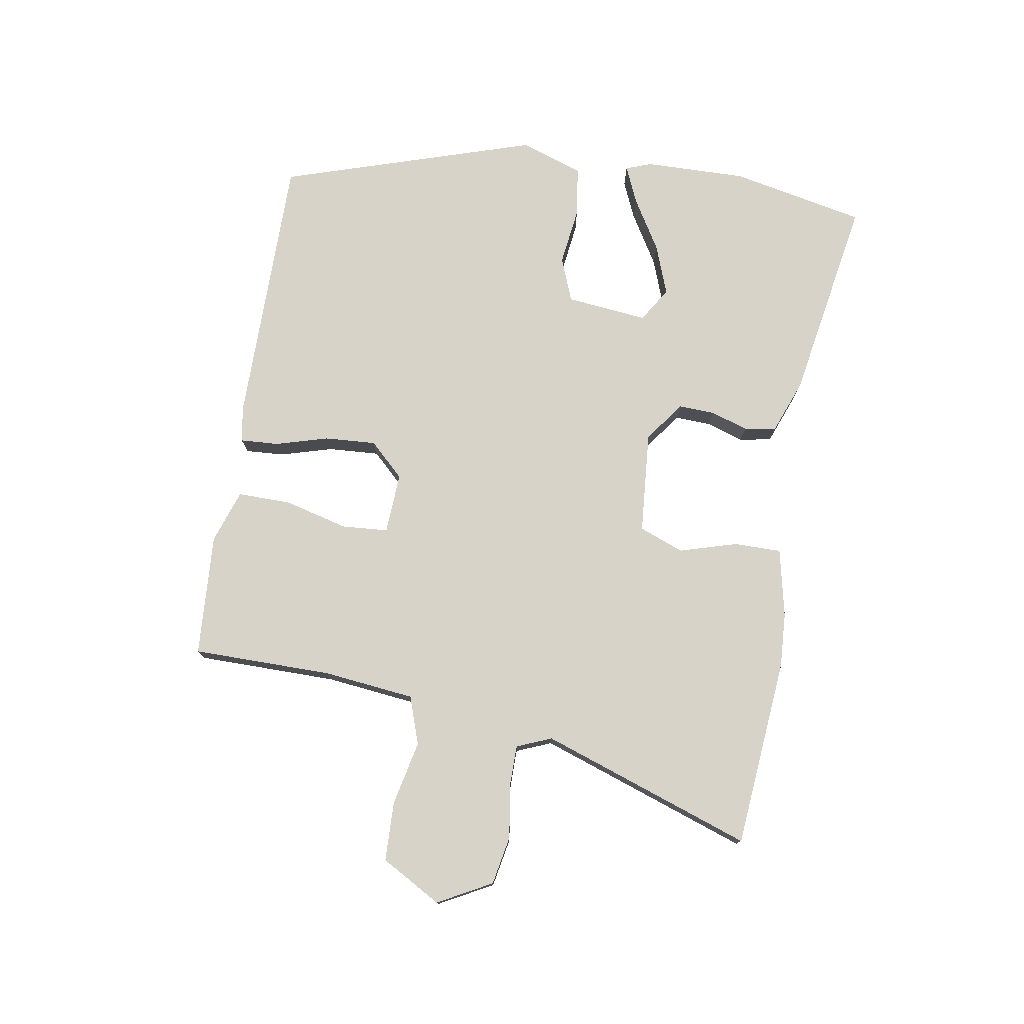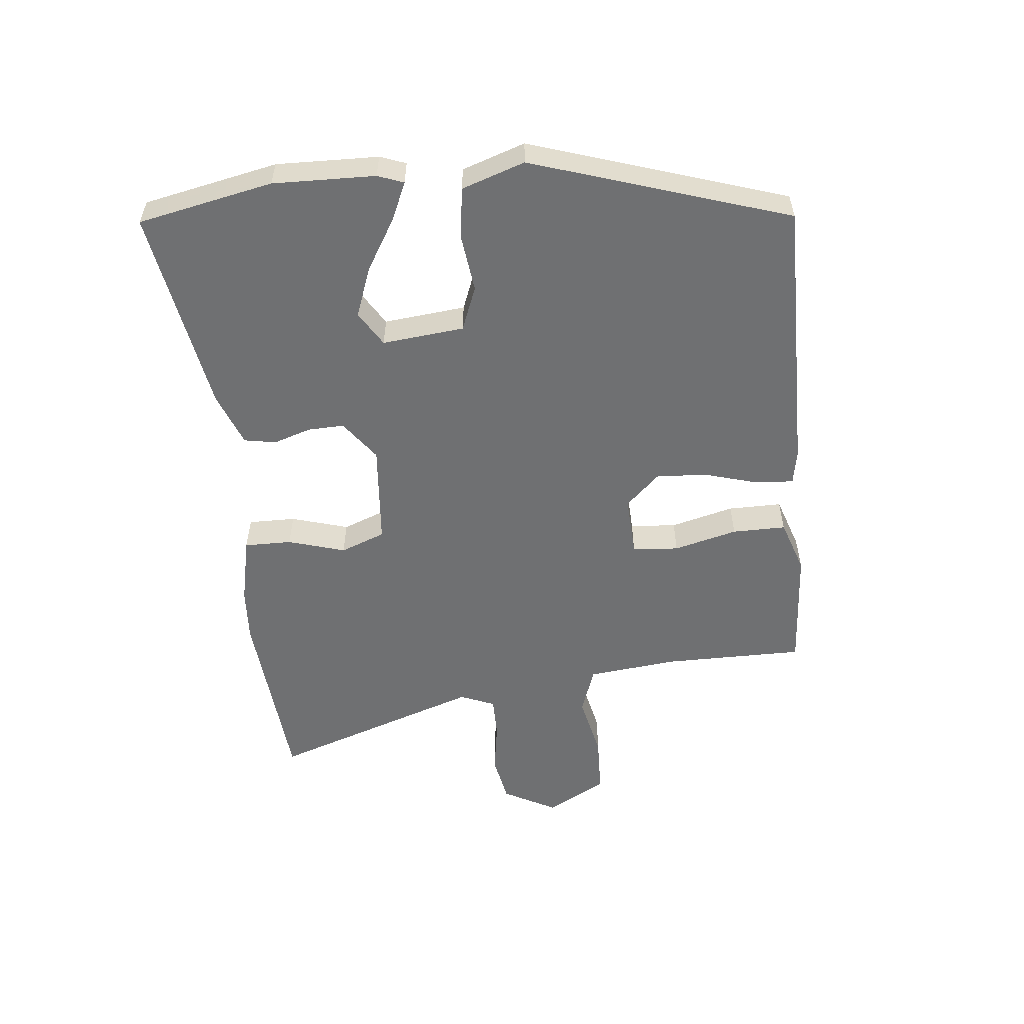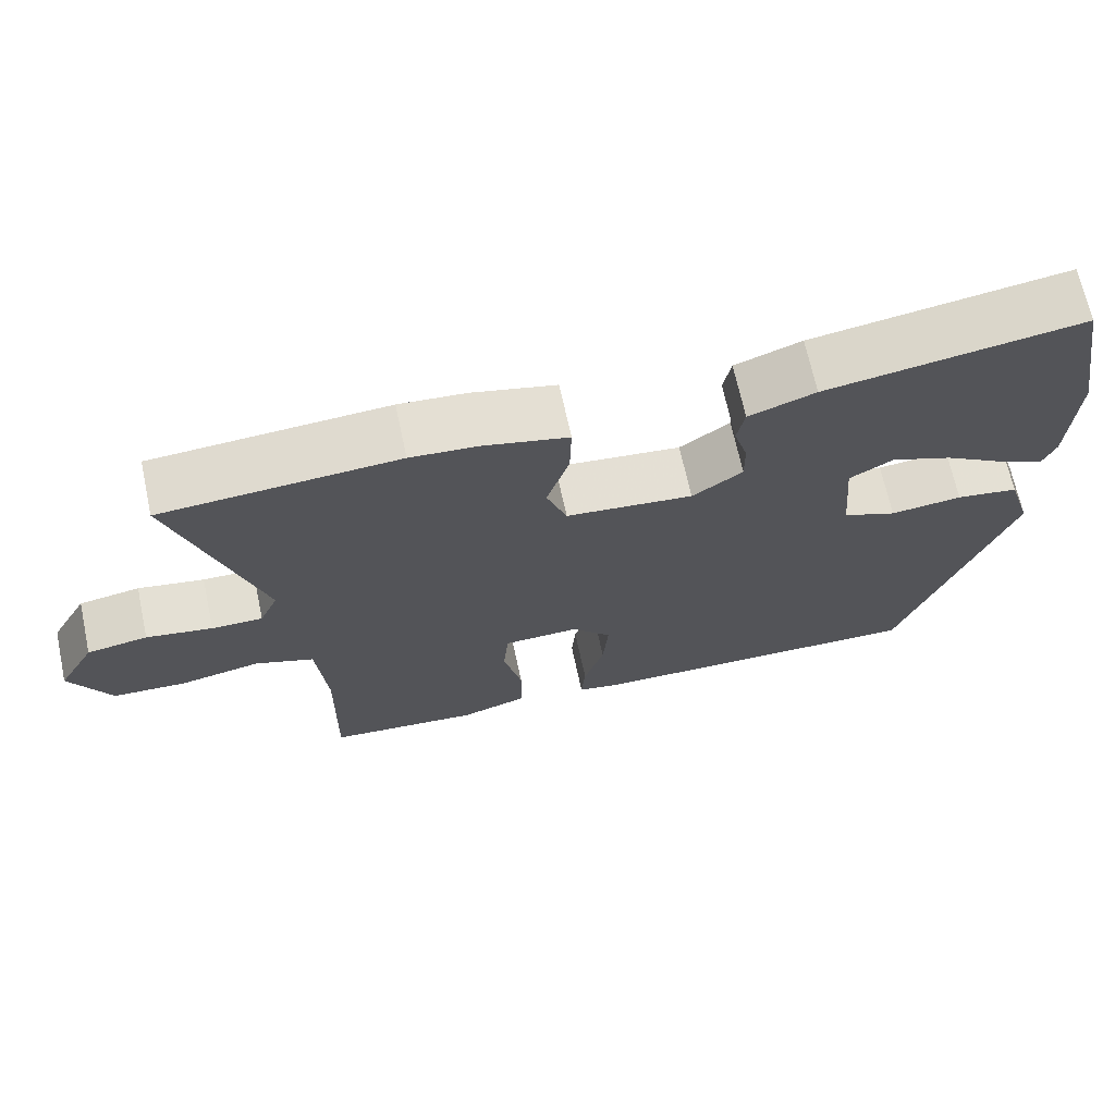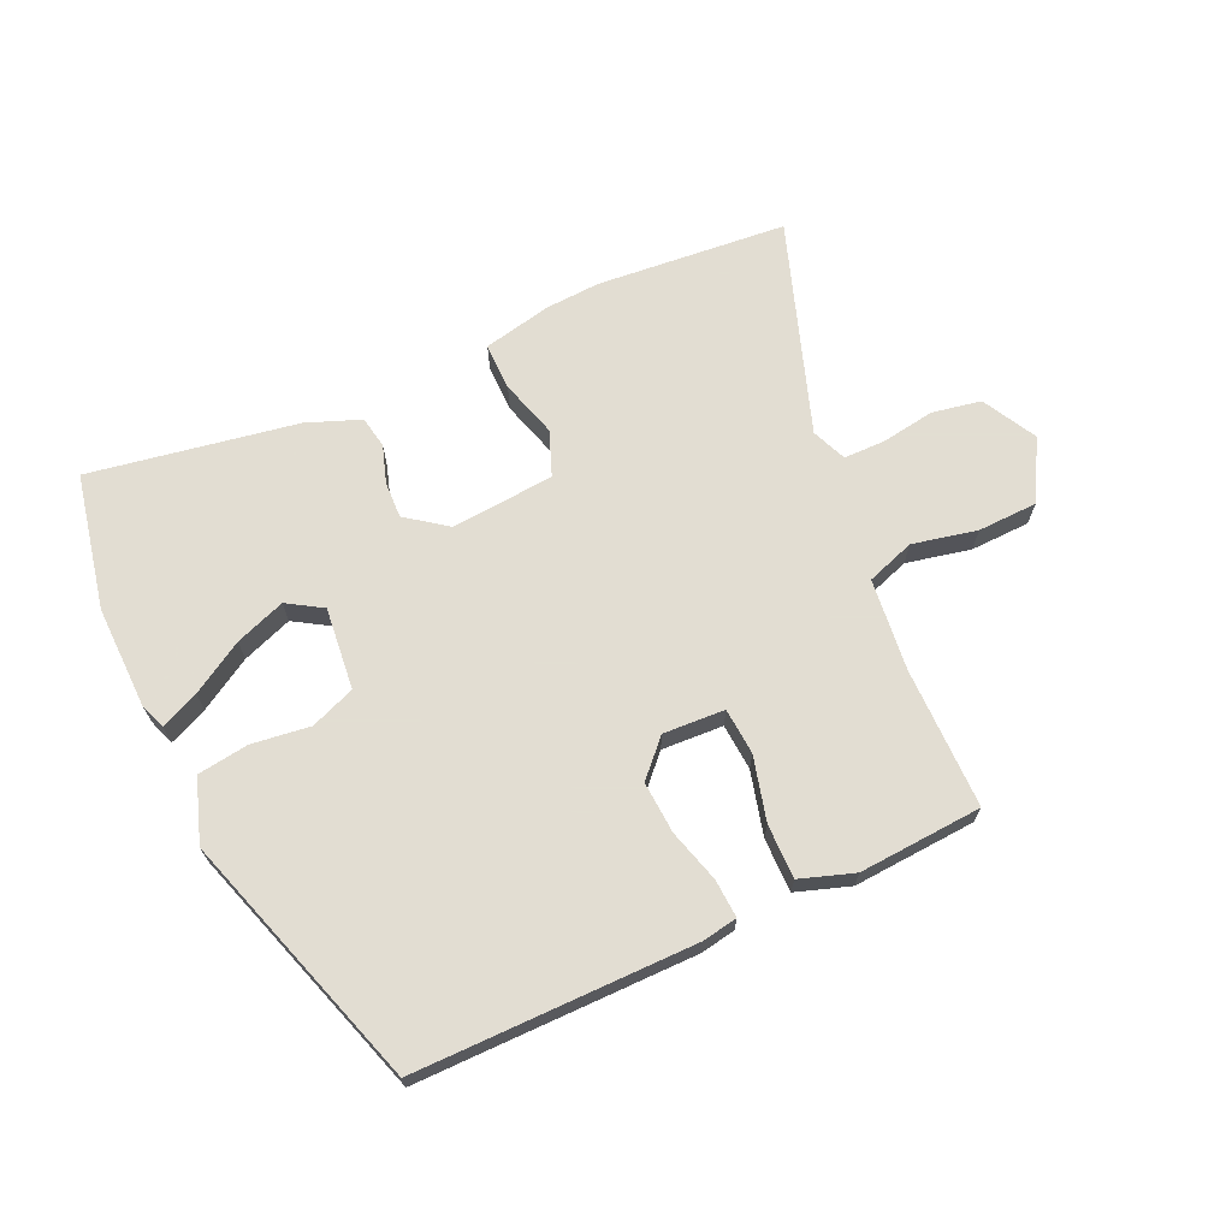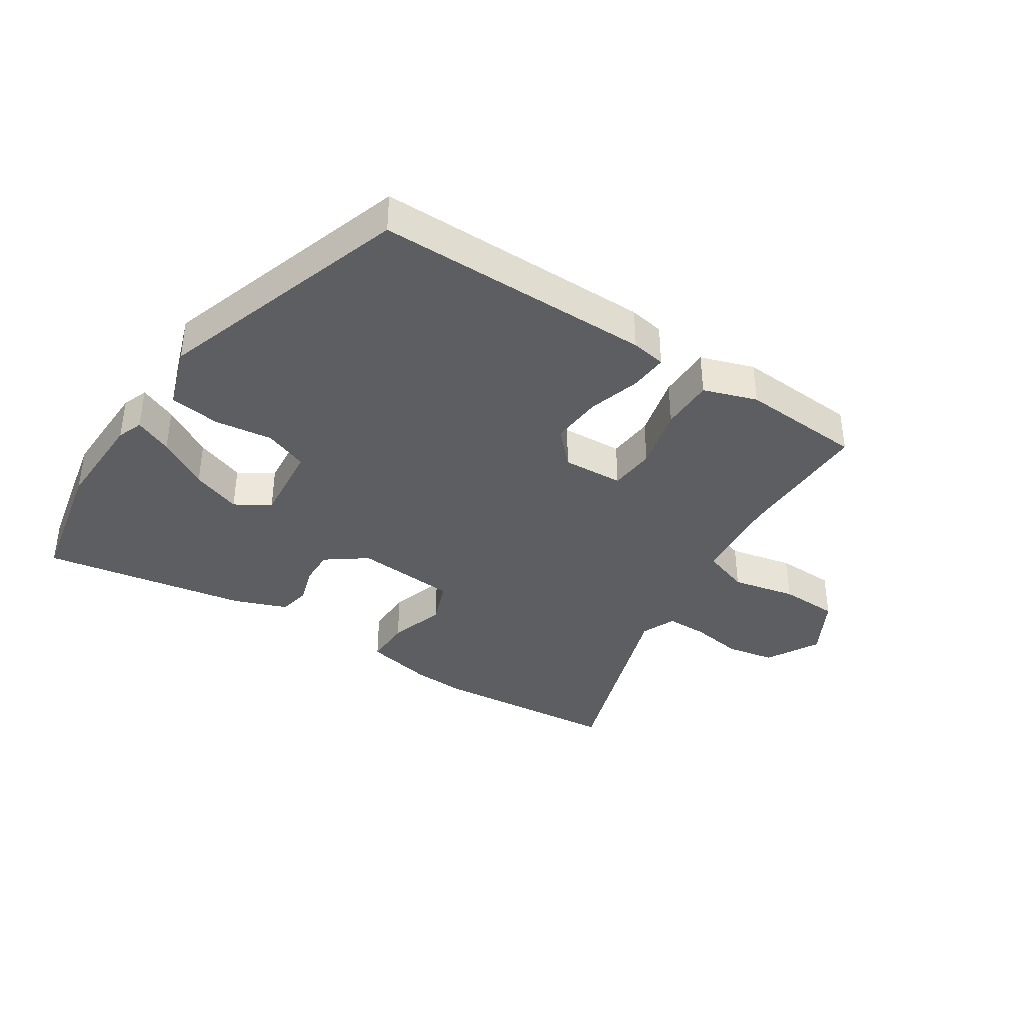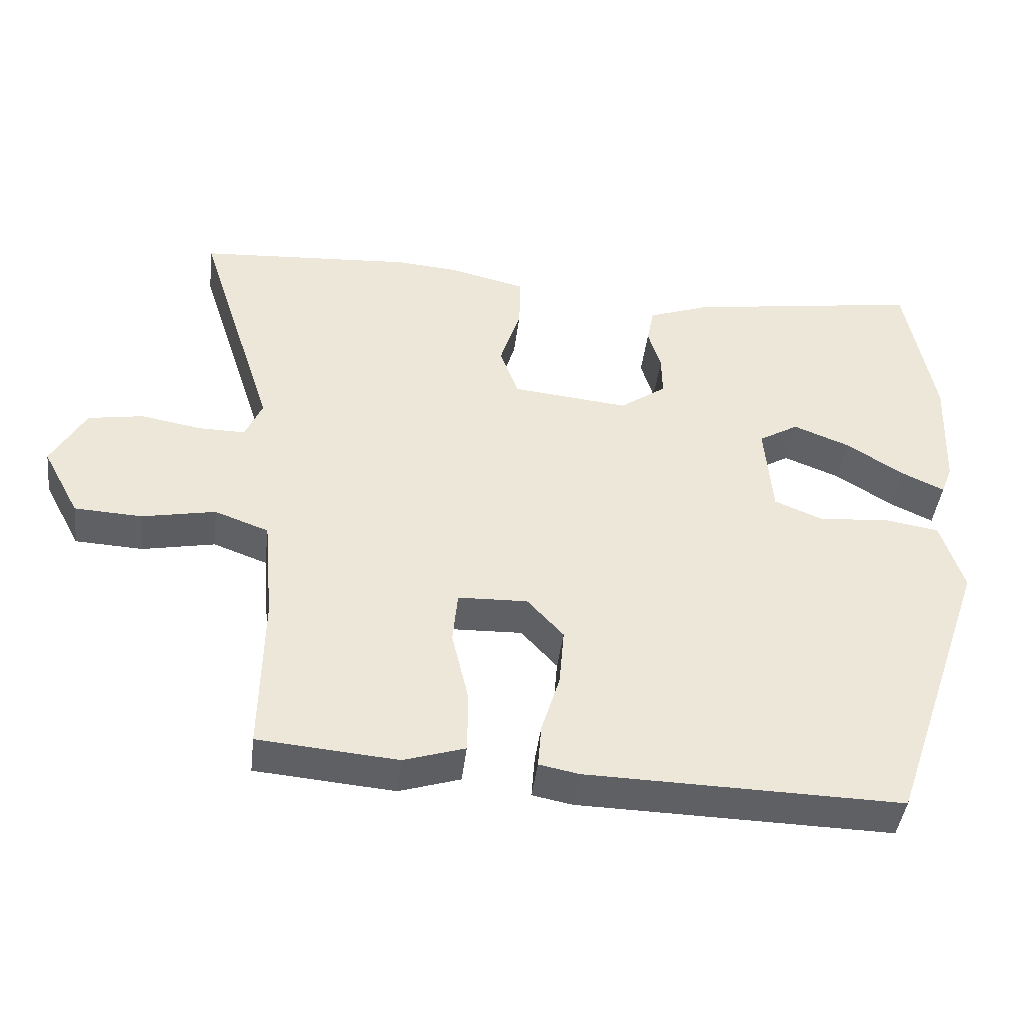
<metadata>
{"format":"obj","ext":"obj","renderer":"f3d","projection":"perspective","resolution":1024,"background":"white","views":[{"elev":76.5,"azim":-79.3,"up":"+Y"},{"elev":-54.9,"azim":96.9,"up":"+Y"},{"elev":68.4,"azim":-12.2,"up":"+Z"},{"elev":68.1,"azim":156.6,"up":"+Y"},{"elev":-37.6,"azim":147.9,"up":"+Y"},{"elev":-42.9,"azim":-6.8,"up":"+Z"}]}
</metadata>
<code>
v 0.497 0.07 0.518
v 0.537 0.07 0.302
v 0.53 0.07 0.139
v 0.514 0.07 0.098
v 0.454 0.07 0.126
v 0.373 0.07 0.177
v 0.294 0.07 0.208
v 0.238 0.07 0.175
v 0.249 0.07 0.044
v 0.319 0.07 0.015
v 0.412 0.07 0.025
v 0.493 0.07 0.012
v 0.525 0.07 -0.089
v 0.385 0.07 -0.495
v -0.058 0.07 -0.485
v -0.114 0.07 -0.474
v -0.109 0.07 -0.413
v -0.083 0.07 -0.329
v -0.076 0.07 -0.247
v -0.127 0.07 -0.191
v -0.225 0.07 -0.194
v -0.232 0.07 -0.268
v -0.208 0.07 -0.37
v -0.209 0.07 -0.456
v -0.295 0.07 -0.483
v -0.491 0.07 -0.466
v -0.487 0.07 -0.242
v -0.5 0.07 -0.096
v -0.576 0.07 -0.068
v -0.679 0.07 -0.088
v -0.774 0.07 -0.083
v -0.826 0.07 0.014
v -0.778 0.07 0.099
v -0.7 0.07 0.112
v -0.615 0.07 0.097
v -0.549 0.07 0.096
v -0.525 0.07 0.151
v -0.634 0.07 0.491
v -0.331 0.07 0.511
v -0.244 0.07 0.504
v -0.135 0.07 0.478
v -0.137 0.07 0.402
v -0.166 0.07 0.311
v -0.14 0.07 0.239
v 0.024 0.07 0.222
v 0.089 0.07 0.268
v 0.088 0.07 0.326
v 0.07 0.07 0.386
v 0.08 0.07 0.437
v 0.166 0.07 0.468
v 0.497 0 0.518
v 0.537 0 0.302
v 0.53 0 0.139
v 0.514 0 0.098
v 0.454 0 0.126
v 0.373 0 0.177
v 0.294 0 0.208
v 0.238 0 0.175
v 0.249 0 0.044
v 0.319 0 0.015
v 0.412 0 0.025
v 0.493 0 0.012
v 0.525 0 -0.089
v 0.385 0 -0.495
v -0.058 0 -0.485
v -0.114 0 -0.474
v -0.109 0 -0.413
v -0.083 0 -0.329
v -0.076 0 -0.247
v -0.127 0 -0.191
v -0.225 0 -0.194
v -0.232 0 -0.268
v -0.208 0 -0.37
v -0.209 0 -0.456
v -0.295 0 -0.483
v -0.491 0 -0.466
v -0.487 0 -0.242
v -0.5 0 -0.096
v -0.576 0 -0.068
v -0.679 0 -0.088
v -0.774 0 -0.083
v -0.826 0 0.014
v -0.778 0 0.099
v -0.7 0 0.112
v -0.615 0 0.097
v -0.549 0 0.096
v -0.525 0 0.151
v -0.634 0 0.491
v -0.331 0 0.511
v -0.244 0 0.504
v -0.135 0 0.478
v -0.137 0 0.402
v -0.166 0 0.311
v -0.14 0 0.239
v 0.024 0 0.222
v 0.089 0 0.268
v 0.088 0 0.326
v 0.07 0 0.386
v 0.08 0 0.437
v 0.166 0 0.468
f 1 2 3
f 50 1 3
f 49 50 3
f 48 49 3
f 47 48 3
f 46 47 3
f 41 42 43
f 40 41 43
f 39 40 43
f 38 39 43
f 37 38 43
f 36 37 43 44
f 33 34 35
f 32 33 35
f 31 32 35
f 30 31 35
f 29 30 35
f 28 29 35 36
f 25 26 27
f 24 25 27
f 23 24 27
f 22 23 27
f 21 22 27 28
f 36 44 45
f 28 36 45
f 21 28 45
f 20 21 45
f 16 17 18
f 15 16 18
f 14 15 18
f 13 14 18
f 12 13 18
f 11 12 18
f 10 11 18
f 9 10 18 19
f 3 4 5 6
f 3 6 7
f 46 3 7
f 20 45 46
f 19 20 46
f 9 19 46
f 8 9 46
f 7 8 46
f 53 52 51
f 53 51 100
f 53 100 99
f 53 99 98
f 53 98 97
f 53 97 96
f 93 92 91
f 93 91 90
f 93 90 89
f 93 89 88
f 93 88 87
f 94 93 87 86
f 85 84 83
f 85 83 82
f 85 82 81
f 85 81 80
f 85 80 79
f 86 85 79 78
f 77 76 75
f 77 75 74
f 77 74 73
f 77 73 72
f 78 77 72 71
f 95 94 86
f 95 86 78
f 95 78 71
f 95 71 70
f 68 67 66
f 68 66 65
f 68 65 64
f 68 64 63
f 68 63 62
f 68 62 61
f 68 61 60
f 69 68 60 59
f 56 55 54 53
f 57 56 53
f 57 53 96
f 96 95 70
f 96 70 69
f 96 69 59
f 96 59 58
f 96 58 57
f 1 51 52 2
f 2 52 53 3
f 3 53 54 4
f 4 54 55 5
f 5 55 56 6
f 6 56 57 7
f 7 57 58 8
f 8 58 59 9
f 9 59 60 10
f 10 60 61 11
f 11 61 62 12
f 12 62 63 13
f 13 63 64 14
f 14 64 65 15
f 15 65 66 16
f 16 66 67 17
f 17 67 68 18
f 18 68 69 19
f 19 69 70 20
f 20 70 71 21
f 21 71 72 22
f 22 72 73 23
f 23 73 74 24
f 24 74 75 25
f 25 75 76 26
f 26 76 77 27
f 27 77 78 28
f 28 78 79 29
f 29 79 80 30
f 30 80 81 31
f 31 81 82 32
f 32 82 83 33
f 33 83 84 34
f 34 84 85 35
f 35 85 86 36
f 36 86 87 37
f 37 87 88 38
f 38 88 89 39
f 39 89 90 40
f 40 90 91 41
f 41 91 92 42
f 42 92 93 43
f 43 93 94 44
f 44 94 95 45
f 45 95 96 46
f 46 96 97 47
f 47 97 98 48
f 48 98 99 49
f 49 99 100 50
f 50 100 51 1

</code>
